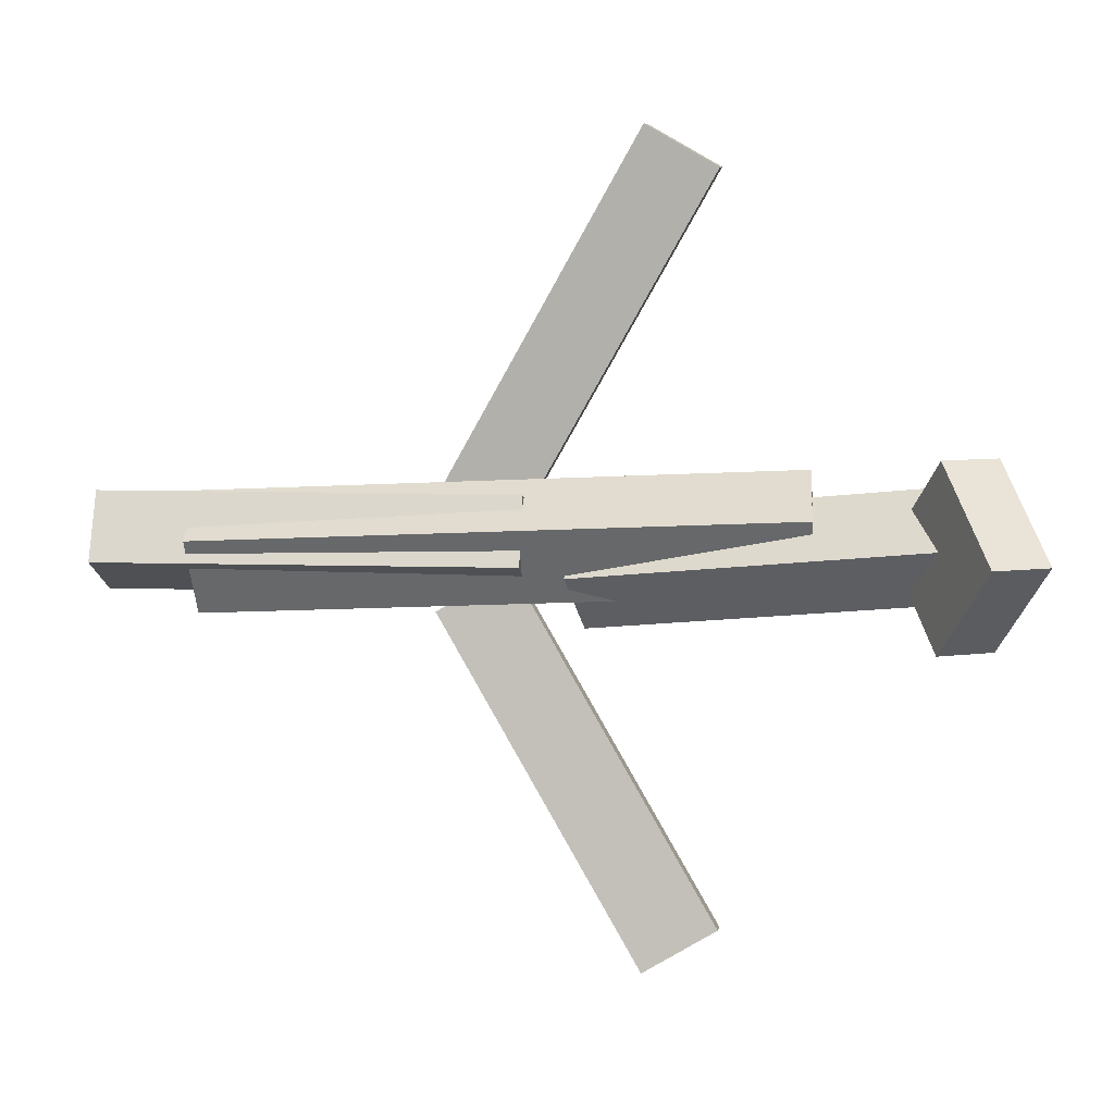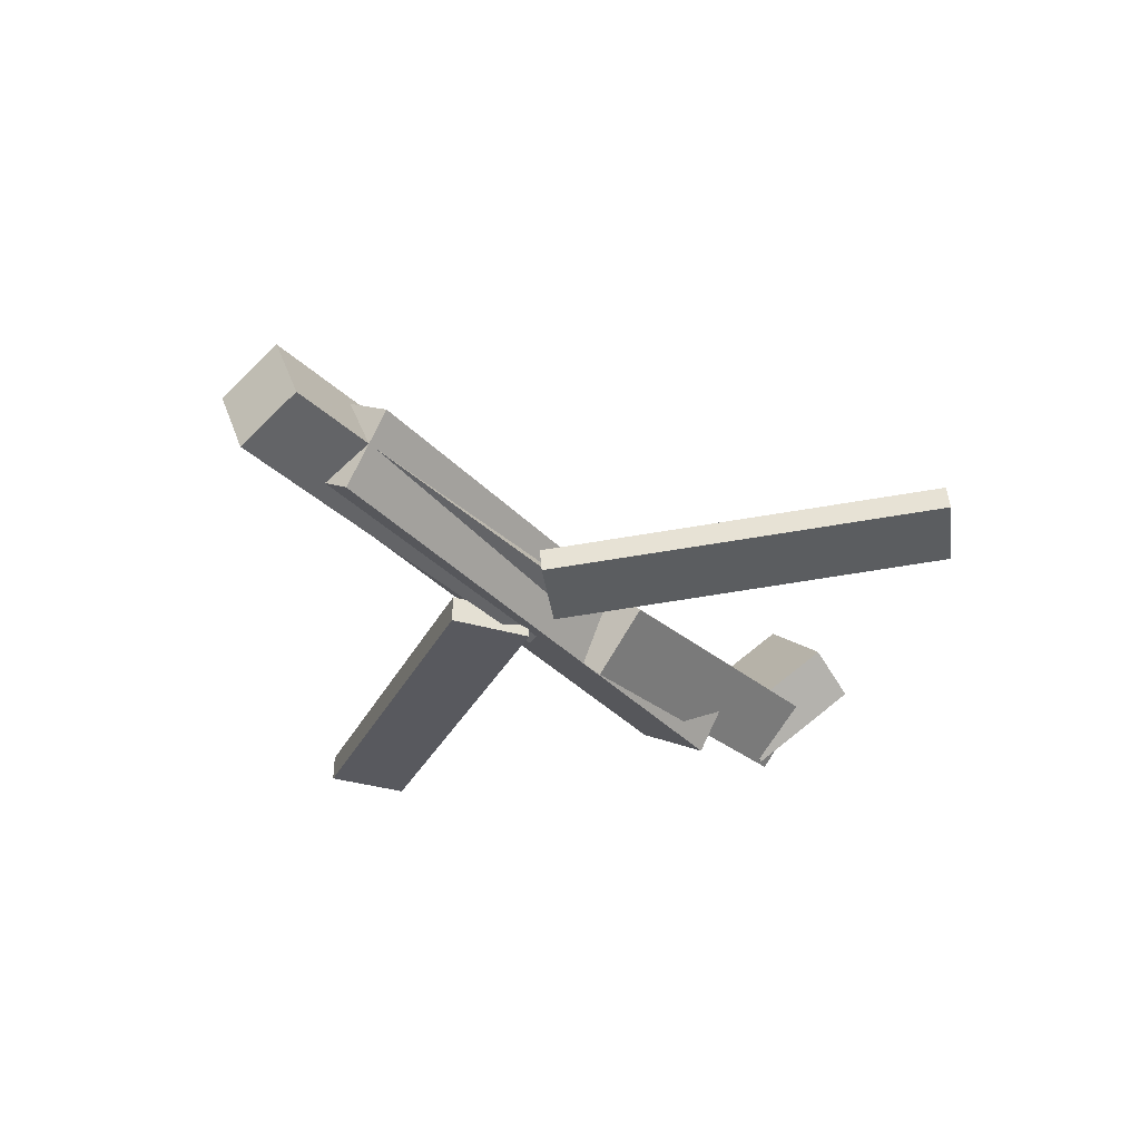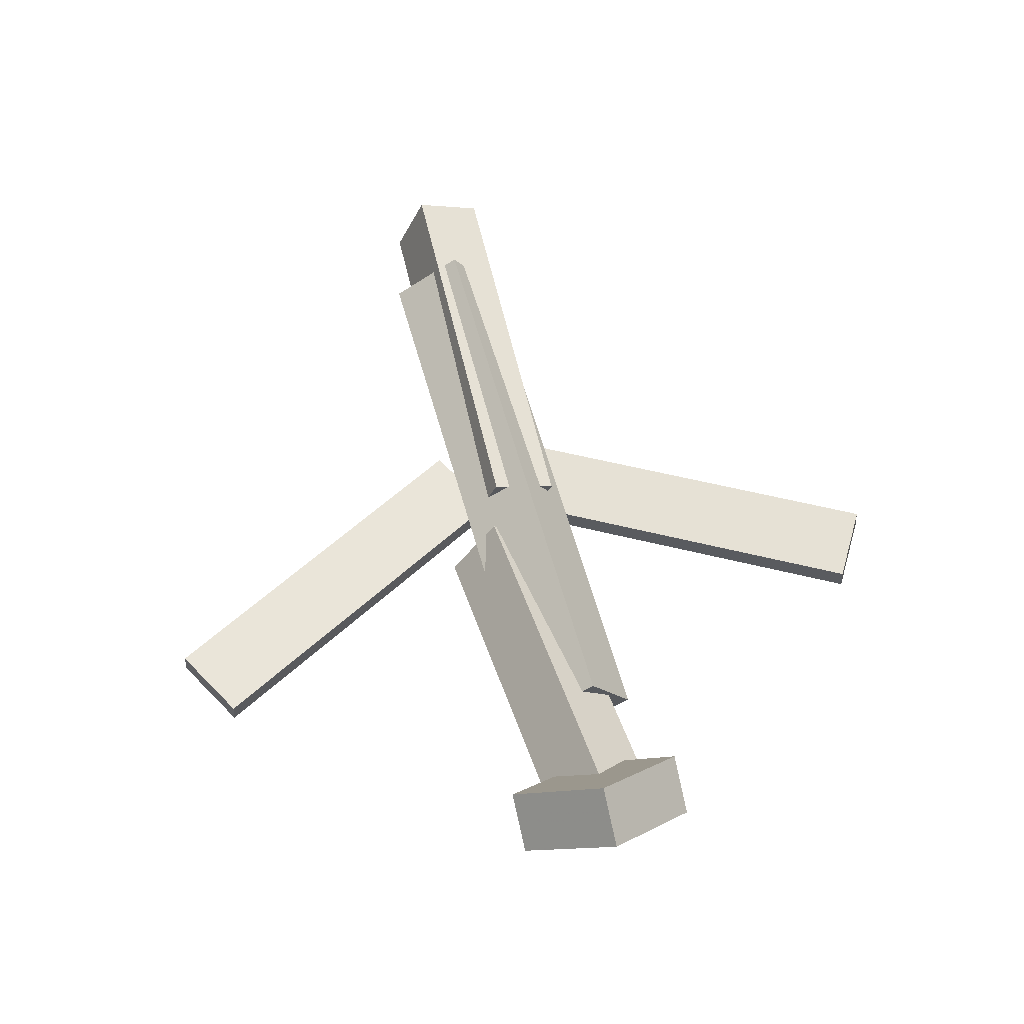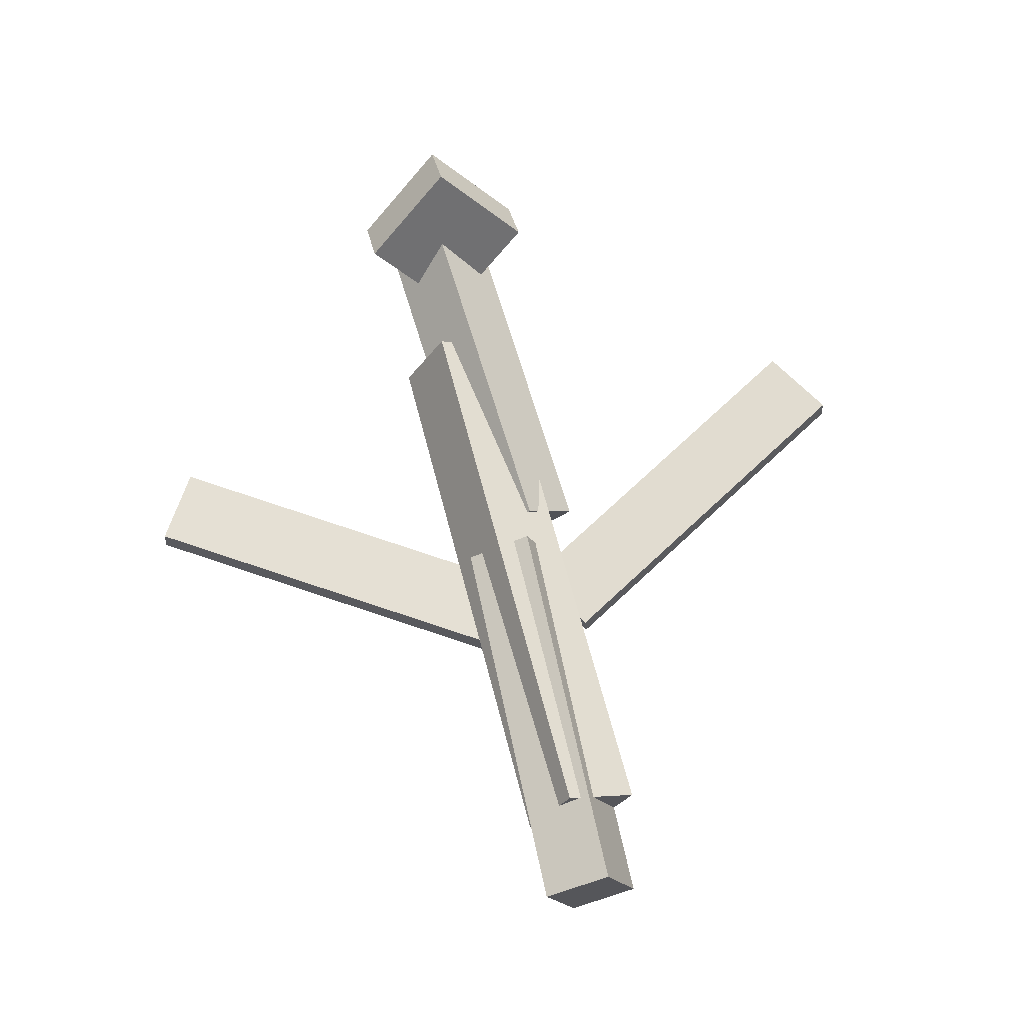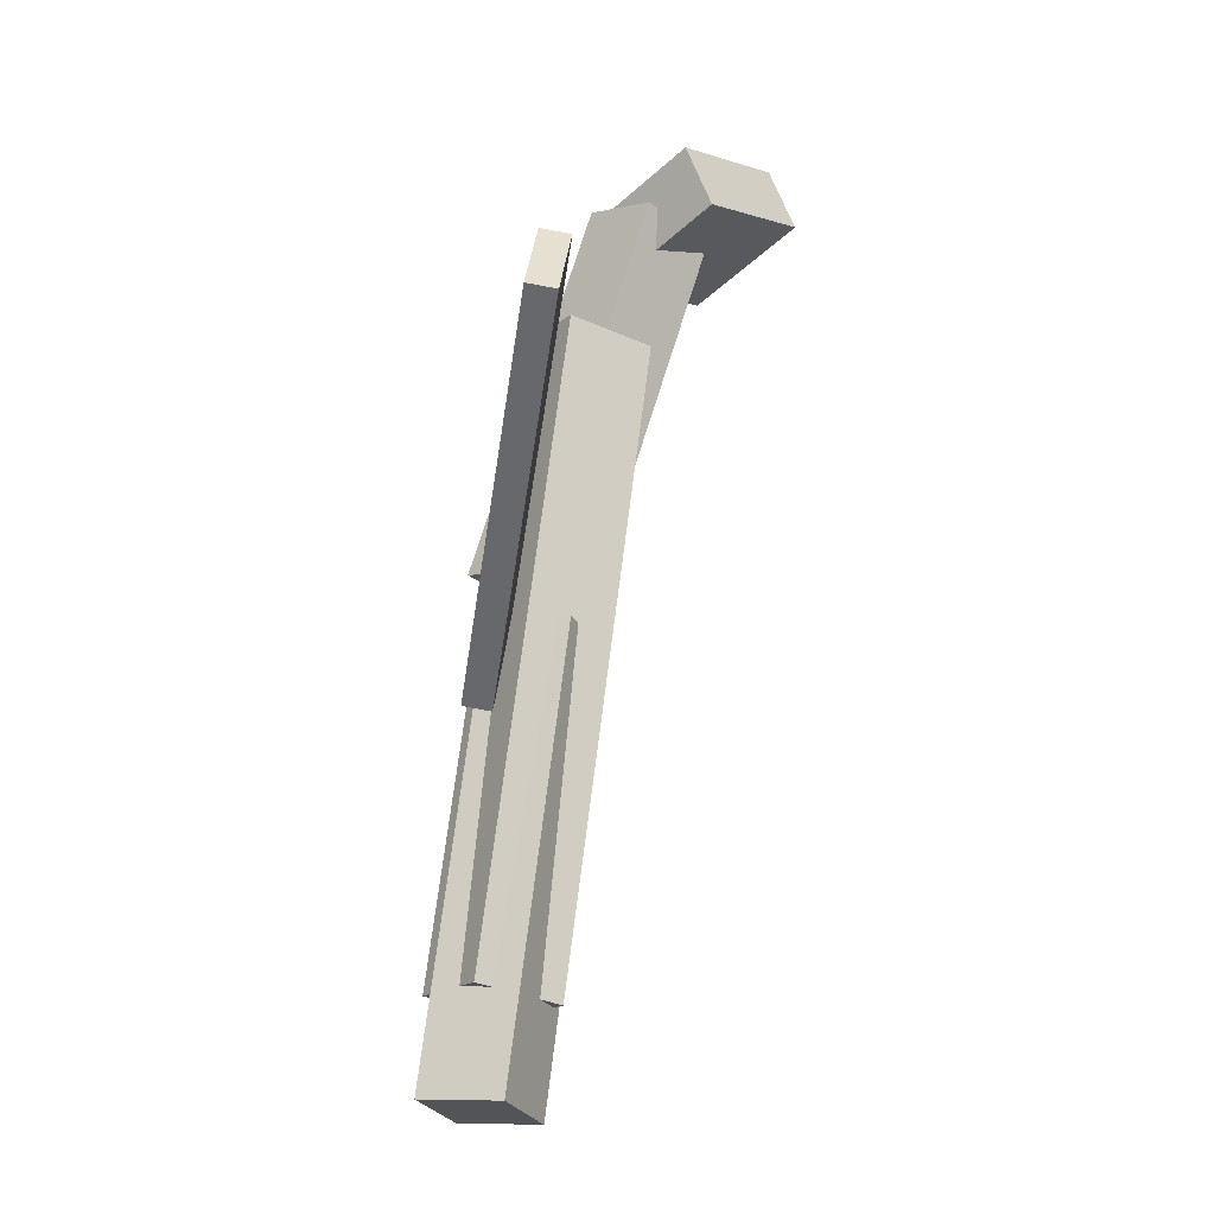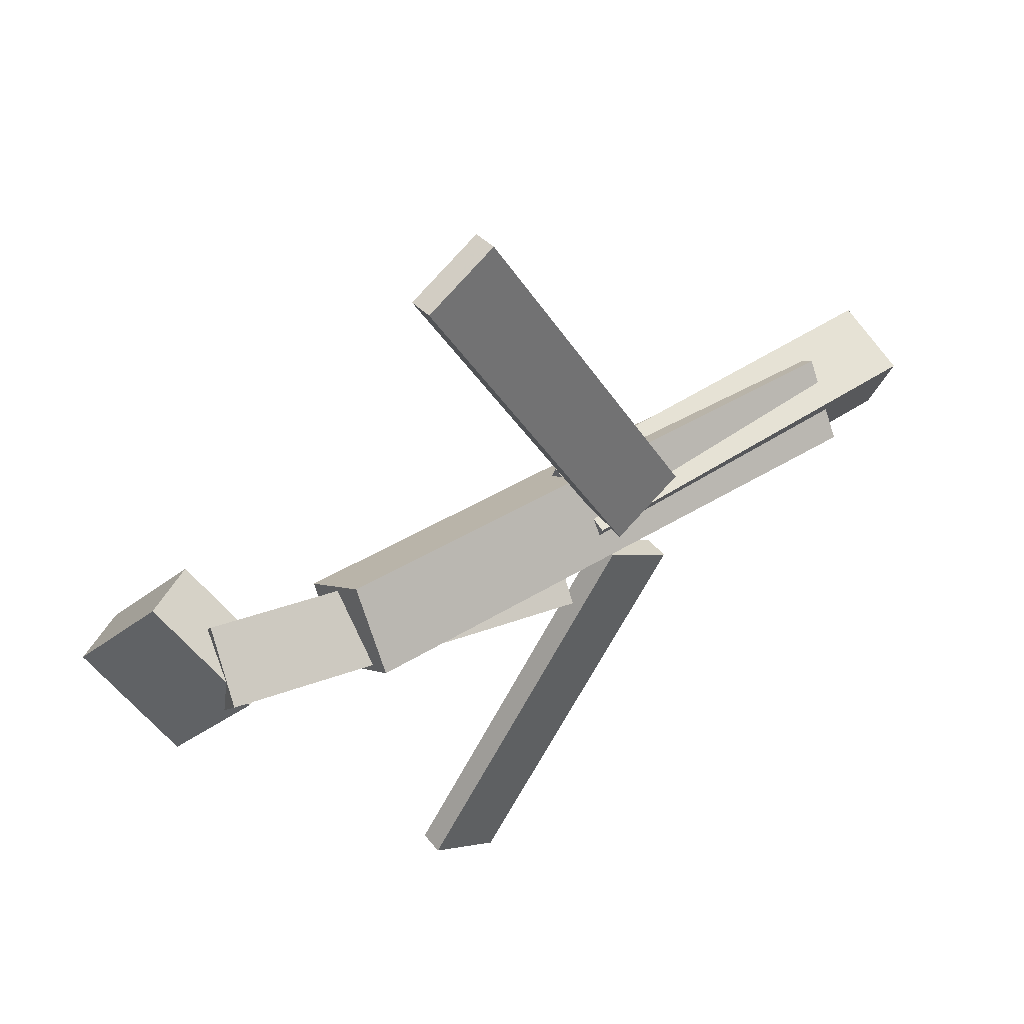
<metadata>
{"format":"obj","ext":"obj","renderer":"f3d","projection":"perspective","resolution":1024,"background":"white","views":[{"elev":5.1,"azim":-174.4,"up":"+Z"},{"elev":-35.1,"azim":128.2,"up":"+Y"},{"elev":63.1,"azim":-103.6,"up":"+Y"},{"elev":64.2,"azim":77.8,"up":"+Y"},{"elev":66.8,"azim":96.8,"up":"+Z"},{"elev":42.2,"azim":-39.1,"up":"+Z"}]}
</metadata>
<code>
v 0.08994 -0.0636 -0.05109
v 0.03319 -0.06451 -0.01758
v 0.08927 -0.08246 -0.05275
v 0.03251 -0.08337 -0.01924
v -0.06753 -0.03454 -0.317
v -0.1243 -0.03545 -0.2835
v -0.06821 -0.0534 -0.3187
v -0.125 -0.05431 -0.2852
f 1.0 7.0 5.0
f 1.0 3.0 7.0
f 1.0 4.0 3.0
f 1.0 2.0 4.0
f 3.0 8.0 7.0
f 3.0 4.0 8.0
f 5.0 7.0 8.0
f 5.0 8.0 6.0
f 1.0 5.0 6.0
f 1.0 6.0 2.0
f 2.0 6.0 8.0
f 2.0 8.0 4.0
v -0.1904 -0.05426 0.05792
v 0.2689 -0.05706 0.03987
v -0.1914 0.0002957 0.02371
v 0.2679 -0.002502 0.005663
v -0.1929 -0.0899 0.001167
v 0.2664 -0.09269 -0.01688
v -0.1939 -0.03534 -0.03304
v 0.2654 -0.03813 -0.05109
f 9.0 15.0 13.0
f 9.0 11.0 15.0
f 9.0 12.0 11.0
f 9.0 10.0 12.0
f 11.0 16.0 15.0
f 11.0 12.0 16.0
f 13.0 15.0 16.0
f 13.0 16.0 14.0
f 9.0 13.0 14.0
f 9.0 14.0 10.0
f 10.0 14.0 16.0
f 10.0 16.0 12.0
v -0.2975 -0.01215 -0.03573
v -0.301 -0.0539 0.007574
v -0.2859 0.02945 0.005323
v -0.2894 -0.0123 0.04863
v -0.02273 -0.06291 -0.06237
v -0.02625 -0.1047 -0.01906
v -0.01107 -0.02131 -0.02131
v -0.01458 -0.06306 0.02199
f 17.0 23.0 21.0
f 17.0 19.0 23.0
f 17.0 20.0 19.0
f 17.0 18.0 20.0
f 19.0 24.0 23.0
f 19.0 20.0 24.0
f 21.0 23.0 24.0
f 21.0 24.0 22.0
f 17.0 21.0 22.0
f 17.0 22.0 18.0
f 18.0 22.0 24.0
f 18.0 24.0 20.0
v 0.3398 -0.0286 0.04132
v 0.34 -0.005685 -0.01074
v 0.01986 -0.02815 0.04024
v 0.02007 -0.00524 -0.01182
v 0.3398 -0.08502 0.0165
v 0.34 -0.0621 -0.03557
v 0.01987 -0.08457 0.01541
v 0.02007 -0.06166 -0.03665
f 25.0 31.0 29.0
f 25.0 27.0 31.0
f 25.0 28.0 27.0
f 25.0 26.0 28.0
f 27.0 32.0 31.0
f 27.0 28.0 32.0
f 29.0 31.0 32.0
f 29.0 32.0 30.0
f 25.0 29.0 30.0
f 25.0 30.0 26.0
f 26.0 30.0 32.0
f 26.0 32.0 28.0
v -0.2789 0.02547 -0.0691
v -0.3213 0.002759 -0.06853
v -0.3123 0.08942 -0.002536
v -0.3547 0.06671 -0.001968
v -0.2468 -0.03267 0.002873
v -0.2891 -0.05538 0.00344
v -0.2802 0.03128 0.06944
v -0.3225 0.008573 0.07
f 33.0 39.0 37.0
f 33.0 35.0 39.0
f 33.0 36.0 35.0
f 33.0 34.0 36.0
f 35.0 40.0 39.0
f 35.0 36.0 40.0
f 37.0 39.0 40.0
f 37.0 40.0 38.0
f 33.0 37.0 38.0
f 33.0 38.0 34.0
f 34.0 38.0 40.0
f 34.0 40.0 36.0
v 0.08892 -0.0905 0.03665
v 0.0334 -0.08995 0.004816
v 0.08996 -0.07018 0.0352
v 0.03443 -0.06963 0.003369
v -0.06806 -0.06299 0.3109
v -0.1236 -0.06244 0.2791
v -0.06703 -0.04267 0.3095
v -0.1226 -0.04212 0.2777
f 41.0 47.0 45.0
f 41.0 43.0 47.0
f 41.0 44.0 43.0
f 41.0 42.0 44.0
f 43.0 48.0 47.0
f 43.0 44.0 48.0
f 45.0 47.0 48.0
f 45.0 48.0 46.0
f 41.0 45.0 46.0
f 41.0 46.0 42.0
f 42.0 46.0 48.0
f 42.0 48.0 44.0

</code>
